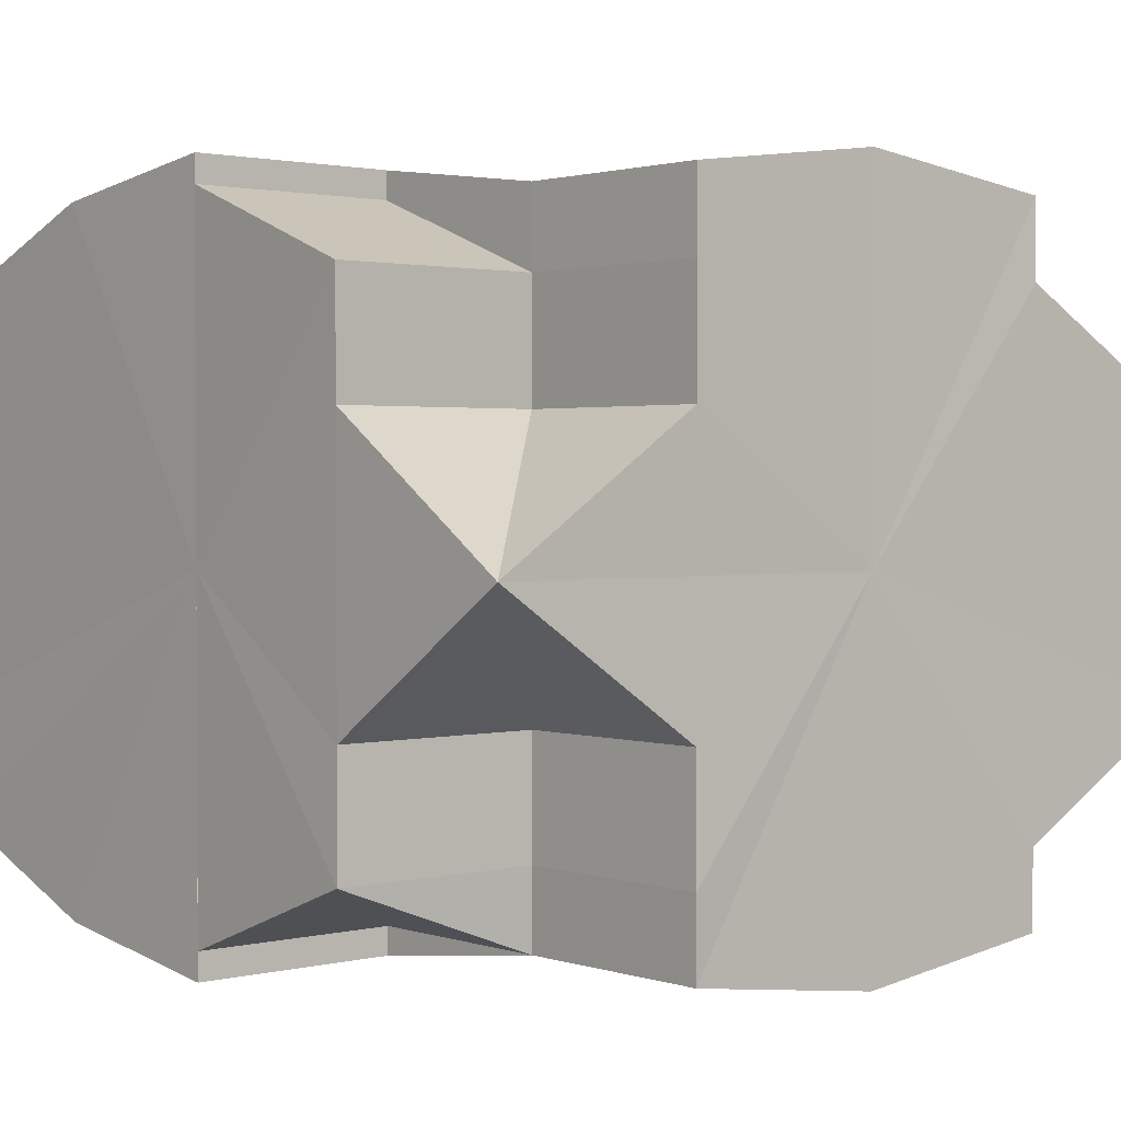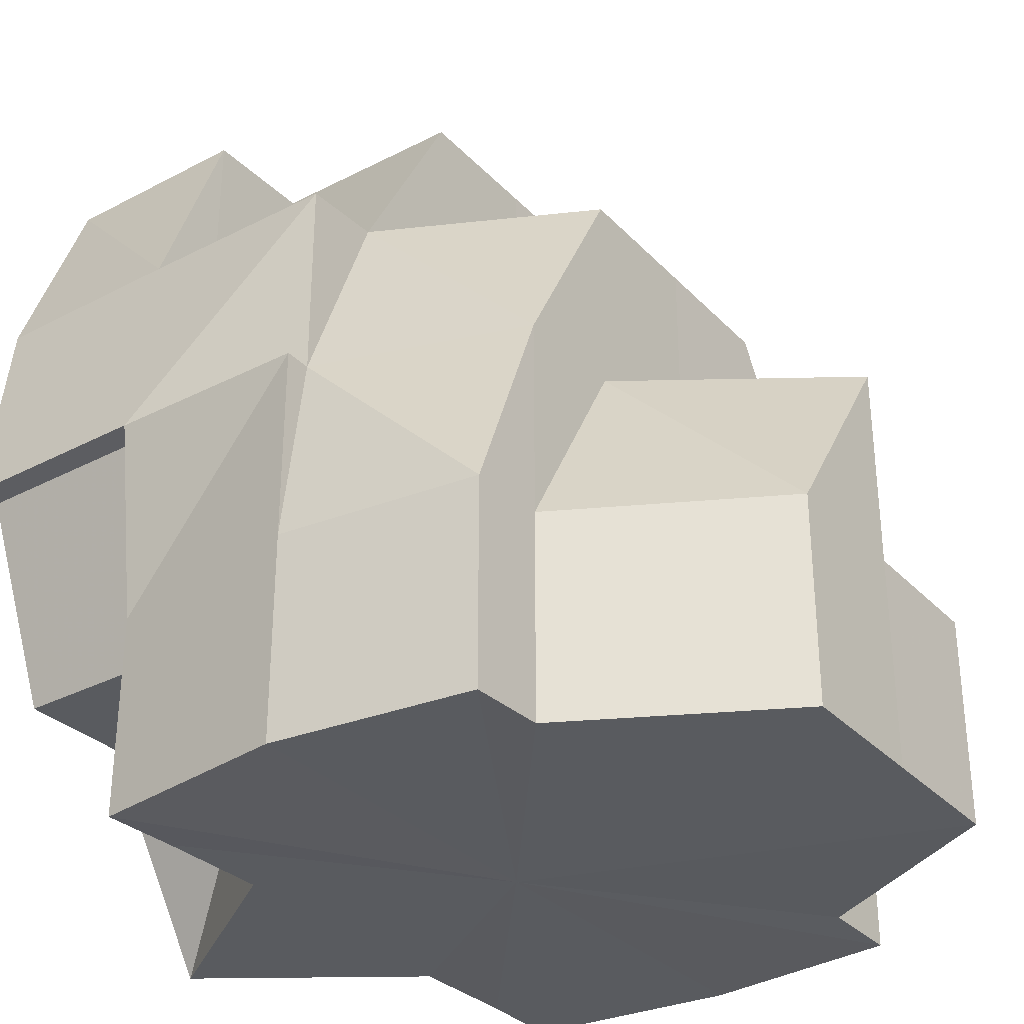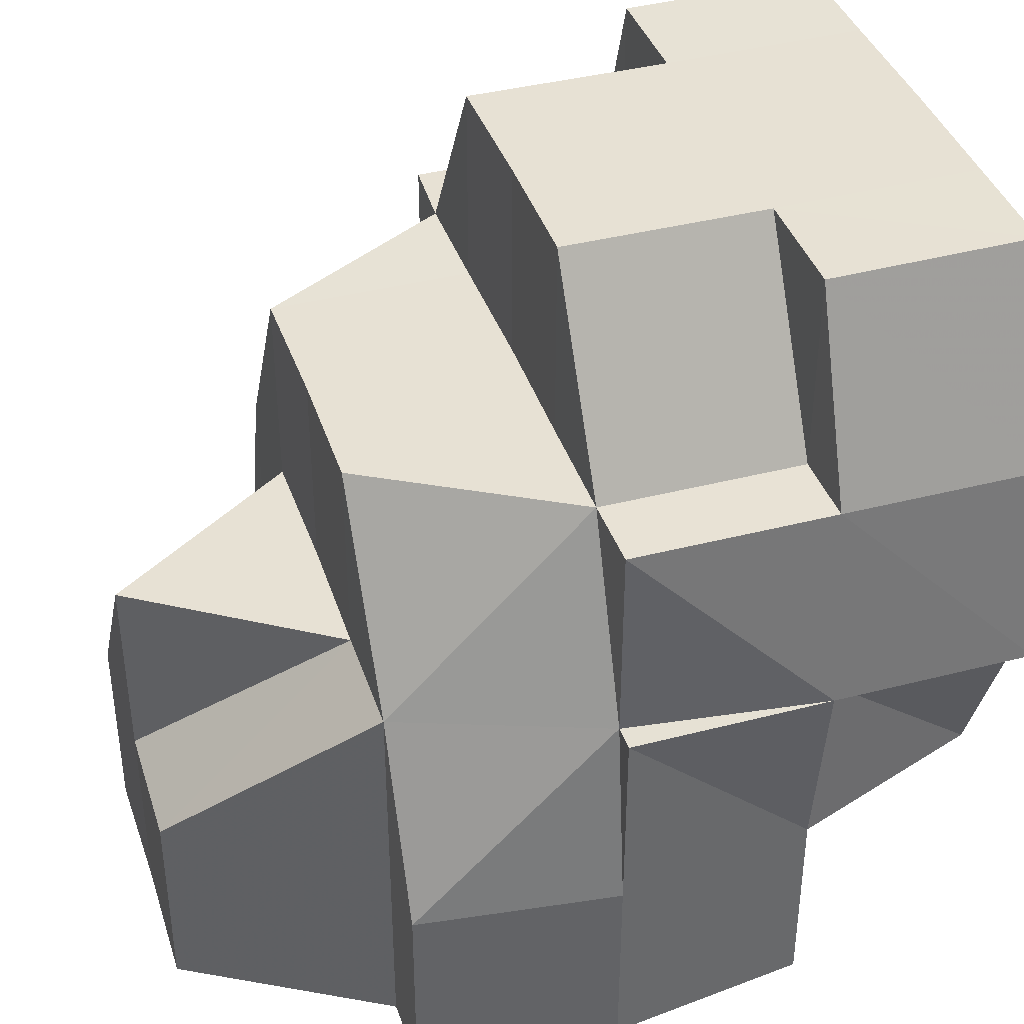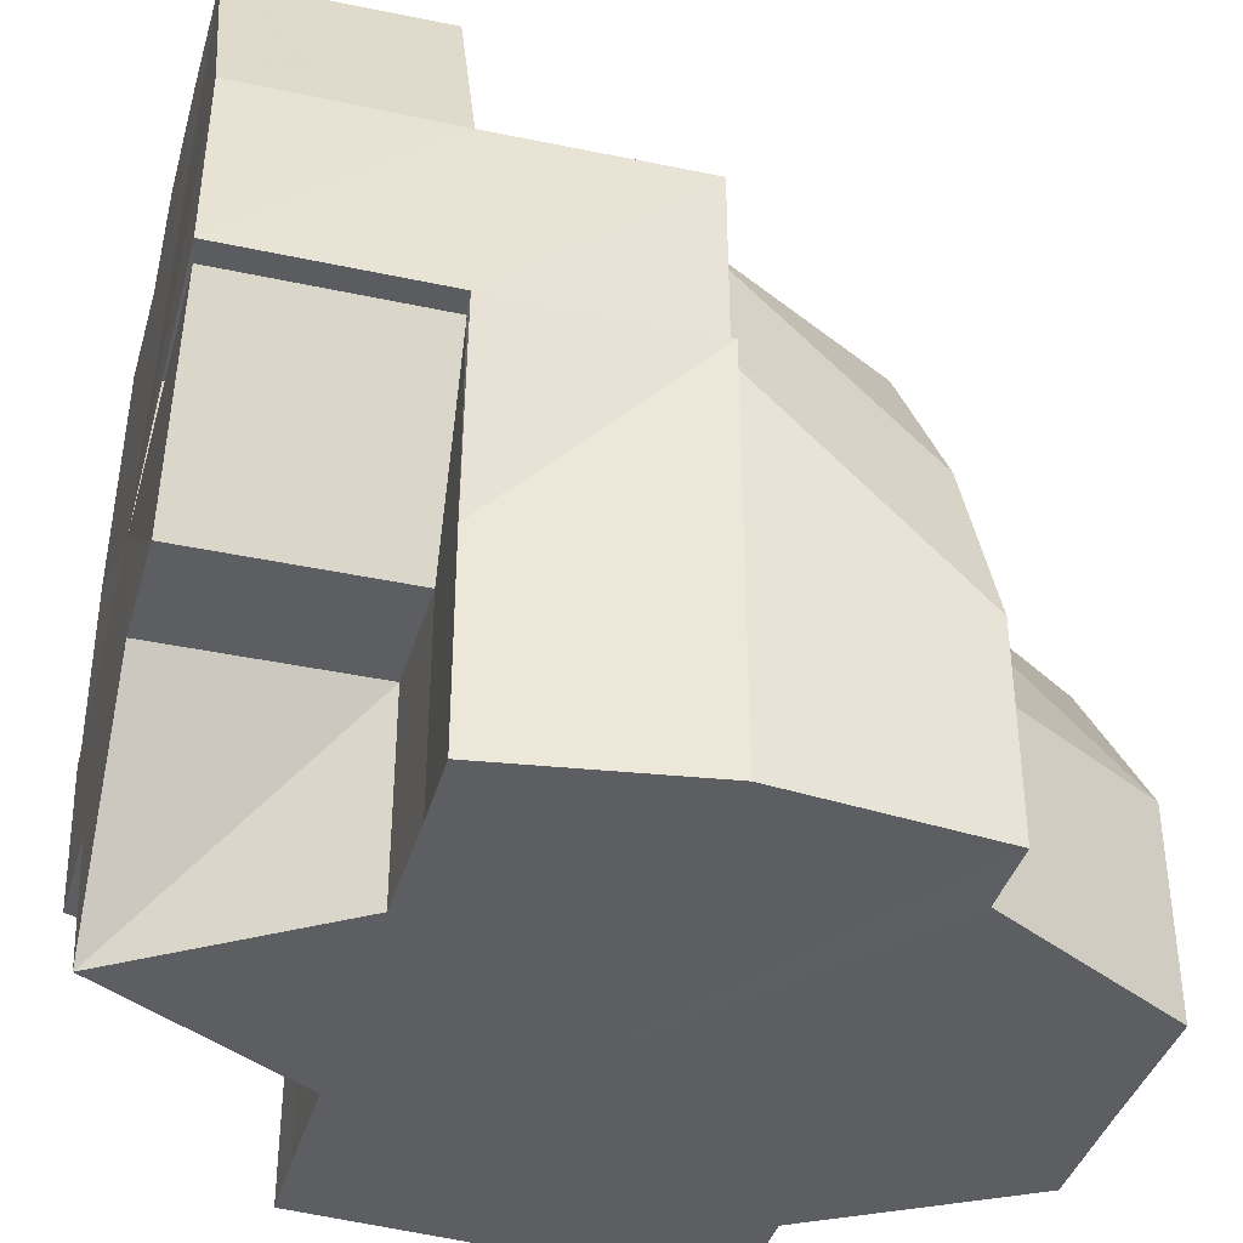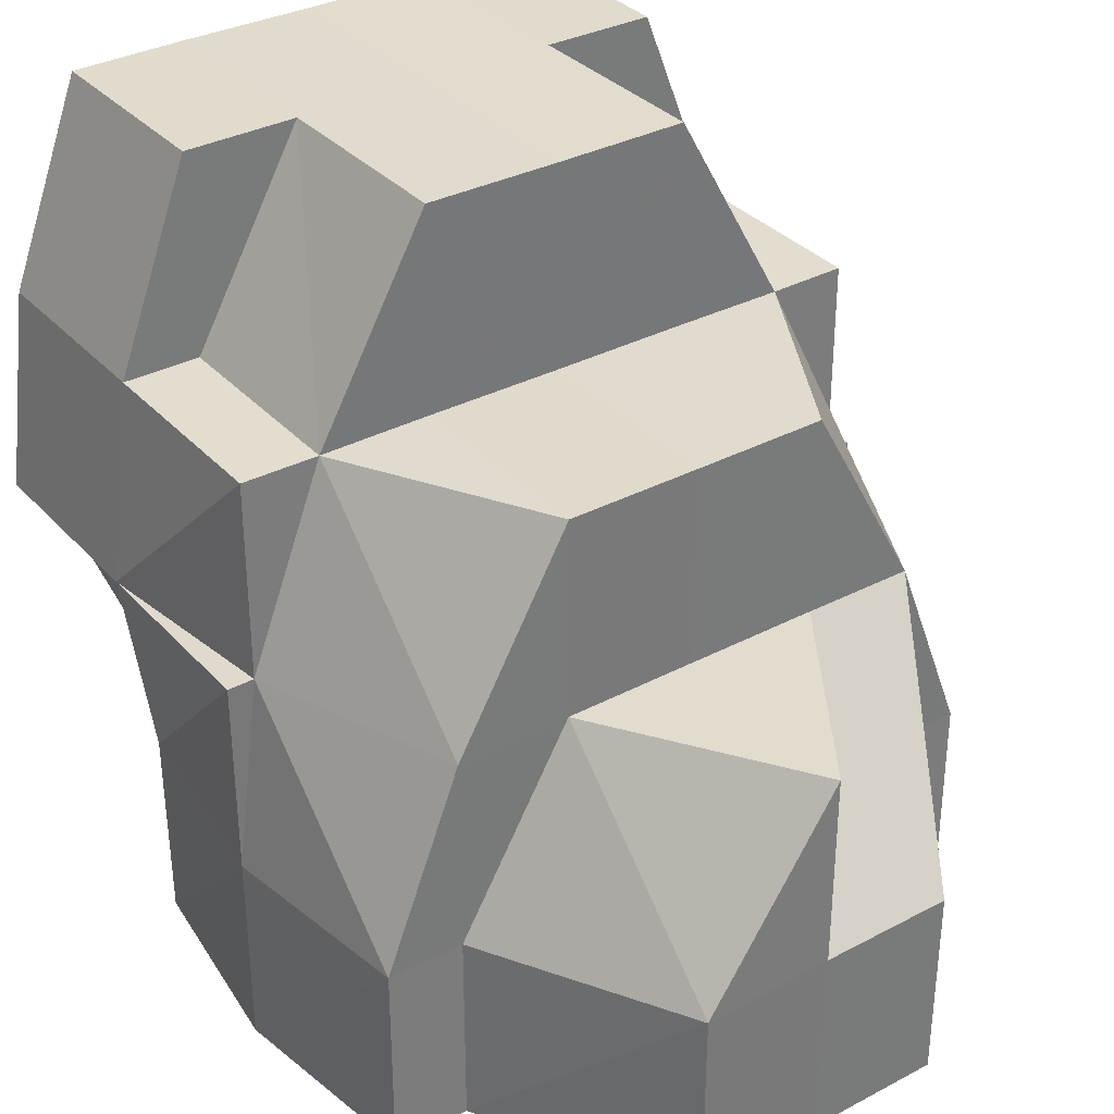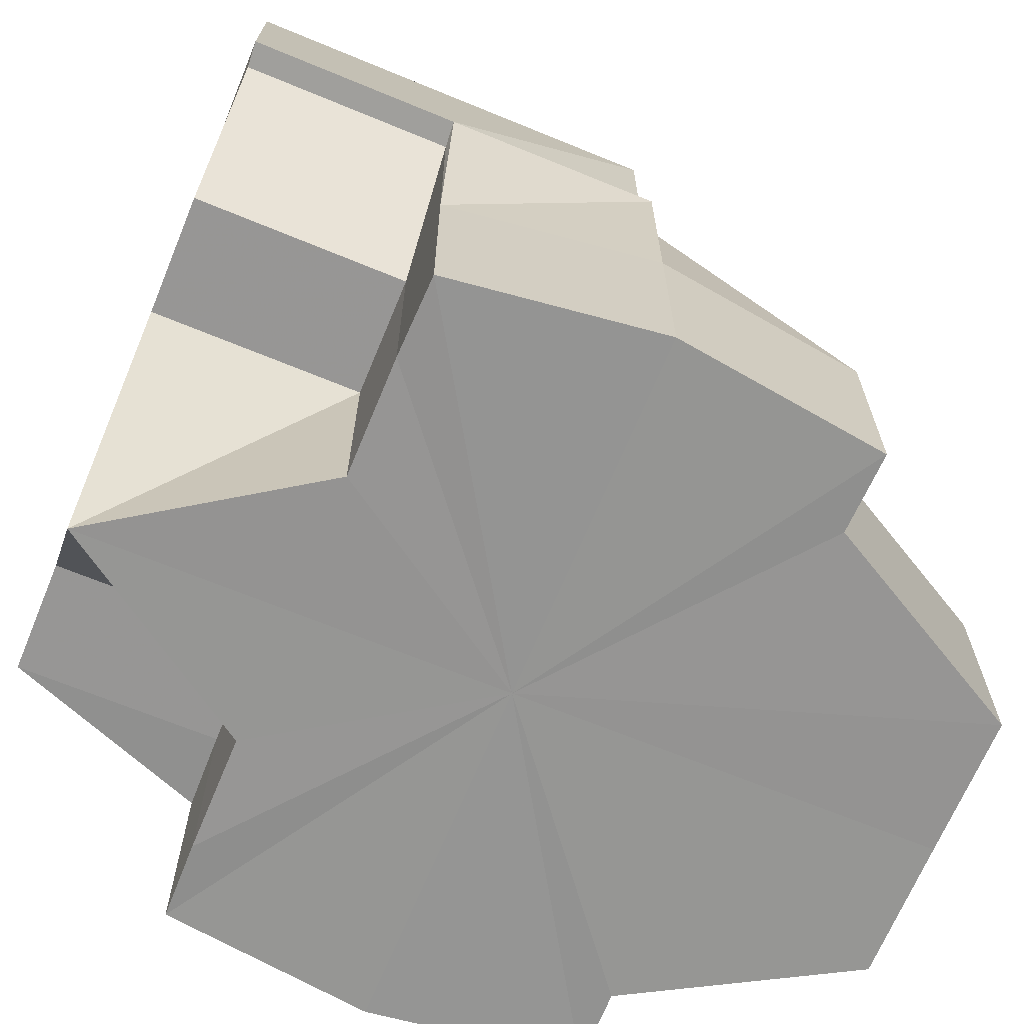
<metadata>
{"format":"obj","ext":"obj","renderer":"f3d","projection":"perspective","resolution":1024,"background":"white","views":[{"elev":1.6,"azim":-40.5,"up":"+Z"},{"elev":-32.2,"azim":36.2,"up":"+Y"},{"elev":39.8,"azim":162.1,"up":"+Y"},{"elev":-38.2,"azim":-14.9,"up":"+Y"},{"elev":34.1,"azim":54.5,"up":"+Y"},{"elev":-67.2,"azim":-22.5,"up":"+Y"}]}
</metadata>
<code>
o 21272
v 2228 1866 9.191
v 2228 1866 9.191
v 2228 1866 9.198
v 2228 1866 9.185
v 2228 1866 9.191
v 2228 1866 9.185
v 2228 1866 9.185
v 2228 1866 9.191
v 2228 1866 9.185
v 2228 1866 9.179
v 2228 1866 9.185
v 2228 1866 9.179
v 2228 1866 9.185
v 2228 1866 9.191
v 2228 1866 9.191
v 2228 1866 9.191
v 2228 1866 9.198
v 2228 1866 9.185
v 2228 1866 9.198
v 2228 1866 9.198
v 2228 1866 9.198
v 2228 1866 9.204
v 2228 1866 9.179
v 2228 1866 9.175
v 2228 1866 9.175
v 2228 1866 9.179
v 2228 1866 9.185
v 2228 1866 9.185
v 2228 1866 9.175
v 2228 1866 9.179
v 2228 1866 9.179
v 2228 1866 9.185
v 2228 1866 9.175
v 2228 1866 9.174
v 2228 1866 9.175
v 2228 1866 9.175
v 2228 1866 9.179
v 2228 1866 9.179
v 2228 1866 9.185
v 2228 1866 9.179
v 2228 1866 9.179
v 2228 1866 9.175
v 2228 1866 9.175
v 2228 1866 9.174
v 2228 1866 9.174
v 2228 1866 9.175
v 2228 1866 9.174
v 2228 1866 9.174
v 2228 1866 9.175
v 2228 1866 9.174
v 2228 1866 9.175
v 2228 1866 9.174
v 2228 1866 9.175
v 2228 1866 9.175
v 2228 1866 9.174
v 2228 1866 9.175
v 2228 1866 9.174
v 2228 1866 9.174
v 2228 1866 9.174
v 2228 1866 9.175
v 2228 1866 9.174
v 2228 1866 9.175
v 2228 1866 9.175
v 2228 1866 9.175
v 2228 1866 9.174
v 2228 1866 9.174
v 2228 1866 9.198
v 2228 1866 9.198
v 2228 1866 9.191
v 2228 1866 9.191
v 2228 1866 9.198
v 2228 1866 9.198
v 2228 1866 9.204
v 2228 1866 9.191
v 2228 1866 9.198
v 2228 1866 9.185
v 2228 1866 9.191
v 2228 1866 9.204
v 2228 1866 9.208
v 2228 1866 9.204
v 2228 1866 9.208
v 2228 1866 9.208
v 2228 1866 9.204
v 2228 1866 9.208
v 2228 1866 9.204
v 2228 1866 9.208
v 2228 1866 9.198
v 2228 1866 9.204
v 2228 1866 9.204
v 2228 1866 9.208
v 2228 1866 9.204
v 2228 1866 9.208
v 2228 1866 9.208
v 2228 1866 9.209
v 2228 1866 9.204
v 2228 1866 9.208
v 2228 1866 9.209
v 2228 1866 9.209
v 2228 1866 9.208
v 2228 1866 9.208
v 2228 1866 9.209
v 2228 1866 9.208
v 2228 1866 9.208
v 2228 1866 9.208
v 2228 1866 9.209
v 2228 1866 9.209
v 2228 1866 9.208
v 2228 1866 9.209
v 2228 1866 9.209
v 2228 1866 9.209
v 2228 1866 9.208
v 2228 1866 9.209
v 2228 1866 9.208
v 2228 1866 9.209
v 2228 1866 9.208
v 2228 1866 9.208
v 2228 1866 9.209
v 2228 1866 9.209
v 2228 1866 9.204
v 2228 1866 9.204
v 2228 1866 9.198
v 2228 1866 9.198
v 2228 1866 9.209
v 2228 1866 9.208
v 2228 1866 9.208
v 2228 1866 9.204
v 2228 1866 9.204
v 2228 1866 9.204
v 2228 1866 9.204
v 2228 1866 9.198
v 2228 1866 9.208
v 2228 1866 9.208
v 2228 1866 9.198
v 2228 1866 9.191
v 2228 1866 9.204
v 2228 1866 9.198
v 2228 1866 9.191
v 2228 1866 9.208
v 2228 1866 9.208
v 2228 1866 9.191
v 2228 1866 9.185
v 2228 1866 9.198
v 2228 1866 9.191
v 2228 1866 9.185
v 2228 1866 9.185
v 2228 1866 9.179
v 2228 1866 9.179
v 2228 1866 9.175
v 2228 1866 9.175
v 2228 1866 9.179
v 2228 1866 9.179
v 2228 1866 9.185
v 2228 1866 9.185
v 2228 1866 9.185
v 2228 1866 9.179
v 2228 1866 9.191
v 2228 1866 9.191
v 2228 1866 9.198
v 2228 1866 9.204
v 2228 1866 9.208
v 2228 1866 9.175
v 2228 1866 9.175
v 2228 1866 9.179
v 2228 1866 9.175
v 2228 1866 9.175
v 2228 1866 9.174
v 2228 1866 9.208
v 2228 1866 9.204
v 2228 1866 9.208
v 2228 1866 9.209
v 2228 1866 9.209
v 2228 1866 9.208
v 2228 1866 9.198
v 2228 1866 9.204
v 2228 1866 9.191
v 2228 1866 9.198
v 2228 1866 9.185
v 2228 1866 9.191
v 2228 1866 9.179
v 2228 1866 9.185
v 2228 1866 9.175
v 2228 1866 9.179
v 2228 1866 9.174
v 2228 1866 9.175
v 2228 1866 9.174
v 2228 1866 9.185
v 2228 1866 9.198
v 2228 1866 9.191
v 2228 1866 9.191
v 2228 1866 9.198
v 2228 1866 9.191
v 2228 1866 9.191
v 2228 1866 9.198
v 2228 1866 9.185
v 2228 1866 9.198
v 2228 1866 9.204
v 2228 1866 9.179
v 2228 1866 9.185
v 2228 1866 9.204
v 2228 1866 9.198
v 2228 1866 9.198
v 2228 1866 9.185
v 2228 1866 9.185
v 2228 1866 9.179
v 2228 1866 9.179
v 2228 1866 9.175
v 2228 1866 9.185
v 2228 1866 9.191
v 2228 1866 9.191
v 2228 1866 9.191
v 2228 1866 9.191
v 2228 1866 9.198
v 2228 1866 9.185
v 2228 1866 9.185
v 2228 1866 9.185
v 2228 1866 9.191
v 2228 1866 9.209
v 2228 1866 9.208
v 2228 1866 9.208
v 2228 1866 9.191
v 2228 1866 9.198
v 2228 1866 9.198
v 2228 1866 9.198
v 2228 1866 9.204
v 2228 1866 9.204
v 2228 1866 9.204
v 2228 1866 9.208
v 2228 1866 9.175
v 2228 1866 9.179
v 2228 1866 9.179
v 2228 1866 9.179
v 2228 1866 9.185
v 2228 1866 9.198
v 2228 1866 9.198
v 2228 1866 9.204
v 2228 1866 9.204
v 2228 1866 9.208
v 2228 1866 9.175
v 2228 1866 9.175
v 2228 1866 9.179
v 2228 1866 9.179
v 2228 1866 9.185
v 2228 1866 9.191
v 2228 1866 9.198
v 2228 1866 9.191
v 2228 1866 9.204
v 2228 1866 9.185
v 2228 1866 9.208
v 2228 1866 9.179
v 2228 1866 9.209
v 2228 1866 9.175
v 2228 1866 9.208
v 2228 1866 9.174
v 2228 1866 9.204
v 2228 1866 9.175
v 2228 1866 9.198
v 2228 1866 9.179
v 2228 1866 9.185
f 1 2 3
f 4 5 2
f 6 7 1
f 7 2 8
f 7 9 2
f 10 9 7
f 10 11 9
f 12 13 11
f 13 14 15
f 16 15 17
f 18 11 16
f 14 19 20
f 20 21 22
f 10 23 11
f 24 23 10
f 25 26 23
f 26 27 28
f 29 25 30
f 30 31 32
f 33 24 10
f 34 35 33
f 35 36 37
f 33 10 38
f 38 10 7
f 38 7 39
f 33 38 40
f 41 38 6
f 42 43 41
f 44 45 33
f 46 45 44
f 46 47 48
f 49 50 47
f 51 49 52
f 52 53 54
f 55 50 56
f 57 58 56
f 59 60 56
f 61 62 60
f 63 64 59
f 64 65 66
f 2 67 68
f 2 69 67
f 69 70 71
f 69 72 67
f 3 67 73
f 74 75 72
f 76 74 77
f 73 78 79
f 67 72 78
f 67 78 80
f 78 81 82
f 72 83 78
f 72 20 83
f 78 83 84
f 20 85 83
f 83 86 84
f 83 85 86
f 87 88 85
f 85 89 90
f 91 90 92
f 84 93 94
f 95 96 93
f 84 97 98
f 97 99 100
f 101 97 102
f 103 104 101
f 105 106 99
f 107 106 108
f 107 109 110
f 107 111 112
f 111 113 114
f 112 115 116
f 117 118 115
f 116 119 120
f 120 121 122
f 123 105 124
f 124 125 126
f 124 127 128
f 127 129 130
f 131 132 129
f 133 130 134
f 135 127 136
f 136 133 137
f 138 139 135
f 137 140 141
f 142 143 137
f 137 144 145
f 145 146 147
f 147 148 149
f 150 151 148
f 152 153 151
f 154 155 146
f 156 154 144
f 154 155 157
f 143 154 157
f 158 143 157
f 159 158 157
f 160 159 157
f 155 161 157
f 155 161 162
f 163 162 164
f 164 165 166
f 167 118 157
f 168 167 157
f 168 167 169
f 169 170 171
f 169 172 170
f 173 168 174
f 173 168 157
f 175 173 157
f 175 173 176
f 177 175 157
f 177 175 178
f 179 177 157
f 179 177 180
f 181 179 157
f 181 179 182
f 183 181 157
f 183 181 184
f 185 183 184
f 180 186 178
f 178 176 187
f 178 188 176
f 180 178 189
f 190 176 91
f 191 178 190
f 32 180 191
f 192 189 193
f 194 189 192
f 193 195 196
f 197 198 194
f 199 200 201
f 202 203 204
f 204 205 206
f 207 208 209
f 210 211 212
f 213 214 210
f 214 215 216
f 217 218 219
f 220 221 222
f 223 224 225
f 225 226 227
f 228 229 230
f 230 231 232
f 233 234 235
f 235 236 237
f 238 239 240
f 240 241 242
f 243 244 245
f 244 246 245
f 247 243 245
f 246 248 245
f 249 247 245
f 248 250 245
f 251 249 245
f 250 252 245
f 253 251 245
f 252 254 245
f 255 253 245
f 254 256 245
f 257 255 245
f 256 156 245
f 258 257 245
f 156 258 245

</code>
